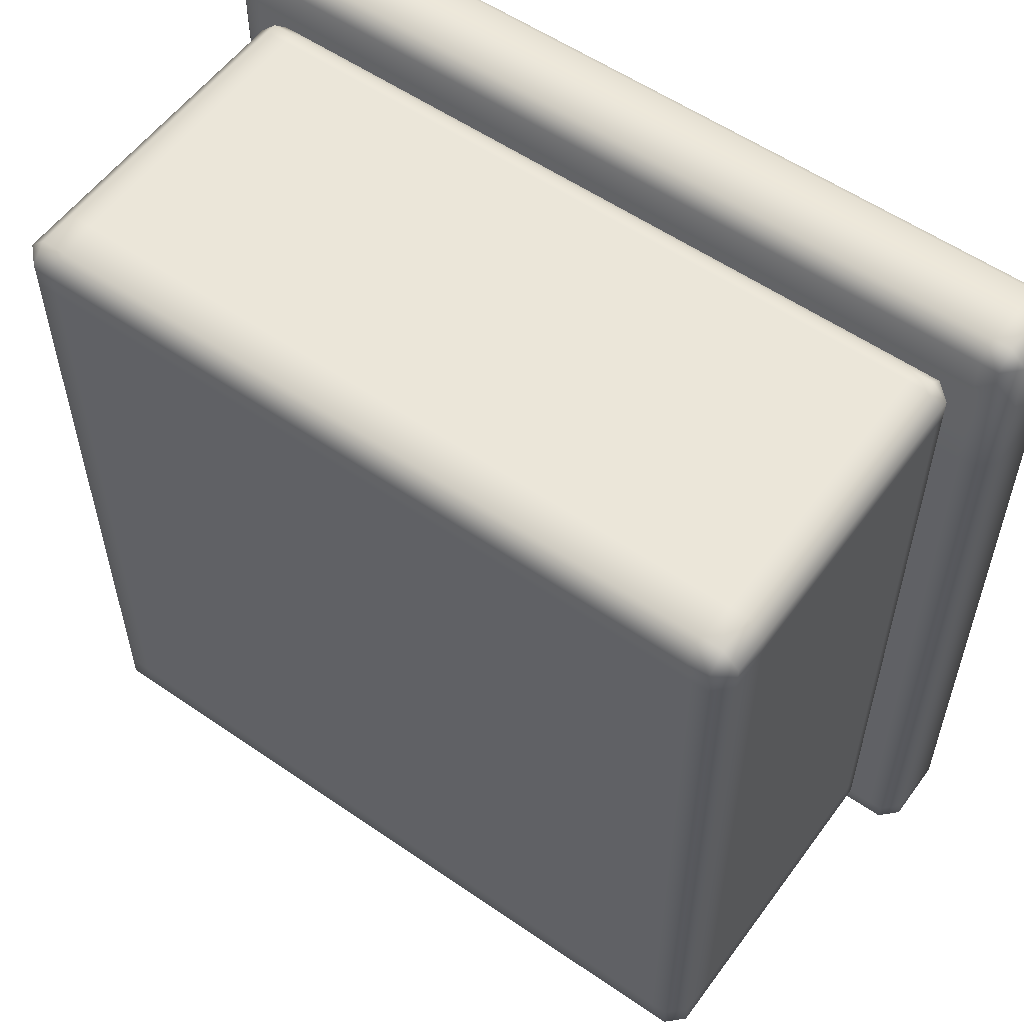
<metadata>
{"format":"obj","ext":"obj","renderer":"f3d","projection":"perspective","resolution":1024,"background":"white","views":[{"elev":56.3,"azim":-144.2,"up":"+Z"}]}
</metadata>
<code>
g Level9_pillarBase_fixed(Clone)
v -1.195 0.05002 1.3
v -1.25 0.05002 1.3
v -1.25 0.25 1.3
v -1.195 0.25 1.3
v -1.3 0.25 1.25
v -1.25 0.3 1.25
v -1.3 0.05002 1.25
v -1.25 2.861e-06 1.25
v -1.25 2.861e-06 0.8333
v -1.3 0.05002 0.8333
v -1.195 0.3 1.25
v -1.195 0.3 0.8333
v -1.25 0.3 0.8333
v -1.3 0.25 0.8333
v -1.3 0.25 0.4167
v -1.25 0.3 0.4167
v -1.3 0.25 2.861e-06
v -1.25 0.3 2.861e-06
v -1.3 0.25 -0.4167
v -1.25 0.3 -0.4167
v -1.3 0.25 -0.8333
v -1.25 0.3 -0.8333
v -1.25 2.861e-06 0.4167
v -1.3 0.05002 0.4167
v -1.25 2.861e-06 2.861e-06
v -1.3 0.05002 2.861e-06
v -1.25 2.861e-06 -0.4167
v -1.3 0.05002 -0.4167
v -1.25 2.861e-06 -0.8333
v -1.3 0.05002 -0.8333
v -1.25 2.861e-06 -1.199
v -1.3 0.05002 -1.199
v -1.195 0.3 -0.8333
v -1.195 0.3 -1.199
v -1.25 0.3 -1.199
v -1.195 0.3 -0.4167
v -1.195 0.3 2.861e-06
v -1.195 0.3 0.4167
v -0.8333 0.3 0.4167
v -0.8333 0.3 0.8333
v -0.8333 0.3 2.861e-06
v -0.8333 0.3 -0.4167
v -0.8333 0.3 -0.8333
v -0.8333 0.3 -1.199
v -0.4167 0.3 -1.199
v -0.4167 0.3 -0.8333
v -2.861e-06 0.3 -1.199
v -2.861e-06 0.3 -0.8333
v 0.4167 0.3 -1.199
v 0.4167 0.3 -0.8333
v 0.8333 0.3 -1.199
v 0.8333 0.3 -0.8333
v 1.199 0.3 -1.199
v 1.199 0.3 -0.8333
v 0.8333 0.3 -0.4167
v 1.199 0.3 -0.4167
v 0.8333 0.3 2.861e-06
v 1.199 0.3 2.861e-06
v 0.8333 0.3 0.4167
v 1.199 0.3 0.4167
v 0.8333 0.3 0.8333
v 1.199 0.3 0.8333
v 0.8333 0.3 1.25
v 1.199 0.3 1.25
v 0.8333 0.25 1.3
v 1.199 0.25 1.3
v 0.4167 0.25 1.3
v 0.4167 0.3 1.25
v -2.861e-06 0.25 1.3
v -2.861e-06 0.3 1.25
v -0.4167 0.25 1.3
v -0.4167 0.3 1.25
v -0.8333 0.25 1.3
v -0.8333 0.3 1.25
v 0.4167 0.3 0.8333
v -2.861e-06 0.3 0.8333
v -0.4167 0.3 0.8333
v 1.199 0.05002 1.3
v 0.8333 0.05002 1.3
v 0.4167 0.05002 1.3
v 0.4167 2.861e-06 1.25
v -2.861e-06 2.861e-06 1.25
v -2.861e-06 0.05002 1.3
v -0.4167 2.861e-06 1.25
v -0.4167 0.05002 1.3
v -0.8333 2.861e-06 1.25
v -0.8333 0.05002 1.3
v -1.195 2.861e-06 1.25
v 0.8333 2.861e-06 1.25
v 1.199 2.861e-06 1.25
v 1.25 0.05002 1.3
v 1.25 2.861e-06 1.25
v 1.3 0.05002 1.25
v 1.25 0.25 1.3
v 1.3 0.25 1.25
v 1.3 0.05002 0.8333
v 1.3 0.25 0.8333
v 1.25 0.3 1.25
v 1.25 0.3 0.8333
v 1.25 0.3 0.4167
v 1.3 0.25 0.4167
v 1.25 0.3 2.861e-06
v 1.3 0.25 2.861e-06
v 1.25 0.3 -0.4167
v 1.3 0.25 -0.4167
v 1.25 0.3 -0.8333
v 1.3 0.25 -0.8333
v 1.25 0.3 -1.199
v 1.3 0.25 -1.199
v 1.3 0.05002 -1.199
v 1.3 0.05002 -0.8333
v 1.3 0.05002 -0.4167
v 1.25 2.861e-06 -0.4167
v 1.25 2.861e-06 2.861e-06
v 1.3 0.05002 2.861e-06
v 1.25 2.861e-06 0.4167
v 1.3 0.05002 0.4167
v 1.25 2.861e-06 0.8333
v 1.25 2.861e-06 -0.8333
v 1.3 0.05002 -1.25
v 1.25 2.861e-06 -1.199
v 1.25 2.861e-06 -1.25
v 1.25 0.05002 -1.3
v 1.3 0.25 -1.25
v 1.25 0.25 -1.3
v 1.199 0.05002 -1.3
v 1.199 0.25 -1.3
v 1.25 0.3 -1.25
v 1.199 0.3 -1.25
v 1.199 2.861e-06 -1.25
v 0.8333 0.05002 -1.3
v 0.8333 2.861e-06 -1.25
v 0.4167 0.05002 -1.3
v 0.4167 2.861e-06 -1.25
v -2.861e-06 0.05002 -1.3
v -2.861e-06 2.861e-06 -1.25
v -0.4167 0.05002 -1.3
v -0.4167 2.861e-06 -1.25
v -0.8333 0.05002 -1.3
v -0.8333 2.861e-06 -1.25
v -0.4167 0.25 -1.3
v -0.8333 0.25 -1.3
v -0.8333 0.3 -1.25
v -1.195 0.3 -1.25
v -1.195 0.25 -1.3
v -0.4167 0.3 -1.25
v -2.861e-06 0.25 -1.3
v -2.861e-06 0.3 -1.25
v 0.4167 0.25 -1.3
v 0.4167 0.3 -1.25
v 0.8333 0.25 -1.3
v 0.8333 0.3 -1.25
v -1.195 0.05002 -1.3
v -1.25 0.05002 -1.3
v -1.195 2.861e-06 -1.25
v -1.25 2.861e-06 -1.25
v -1.3 0.05002 -1.25
v -1.25 0.25 -1.3
v -1.3 0.25 -1.25
v -1.3 0.25 -1.199
v -1.25 0.3 -1.25
v 1.027 1.236 -1.15
v 1.027 0.7831 -1.15
v 1.1 0.7831 -1.15
v 1.1 1.236 -1.15
v 1.15 1.236 -1.1
v 1.15 1.35 -1.1
v 1.1 1.35 -1.15
v 1.1 1.4 -1.1
v 1.027 1.4 -1.1
v 1.027 1.35 -1.15
v 1.15 0.7831 -1.1
v 1.1 0.3842 -1.15
v 1.15 0.3842 -1.1
v 1.1 0.35 -1.15
v 1.15 0.35 -1.1
v 1.1 0.3 -1.1
v 1.1 0.3 -1.023
v 1.15 0.35 -1.023
v 1.027 0.3842 -1.15
v 1.027 0.35 -1.15
v 1.1 1.4 -1.023
v 1.027 1.4 -1.023
v 1.15 0.3842 -1.023
v 1.15 0.7831 -1.023
v 1.15 1.236 -1.023
v 1.15 1.35 -1.023
v 1.15 1.35 -0.6141
v 1.15 1.236 -0.6141
v 1.1 0.3 -0.6141
v 0.6149 0.3842 -1.15
v 0.6149 0.35 -1.15
v 0.6149 0.7831 -1.15
v 0.6149 1.236 -1.15
v 0.2025 1.236 -1.15
v 0.2025 0.7831 -1.15
v -0.21 1.236 -1.15
v -0.21 0.7831 -1.15
v -0.6224 1.236 -1.15
v -0.6224 0.7831 -1.15
v -1.035 1.236 -1.15
v -0.6224 1.35 -1.15
v -1.035 1.35 -1.15
v -1.1 1.236 -1.15
v -1.1 1.35 -1.15
v -1.15 1.236 -1.1
v -1.15 1.35 -1.1
v -1.1 1.4 -1.1
v -1.1 1.4 -1.023
v -1.15 1.35 -1.023
v -1.15 0.7831 -1.1
v -1.1 0.7831 -1.15
v -1.15 0.3842 -1.1
v -1.1 0.3842 -1.15
v -1.15 0.35 -1.1
v -1.1 0.35 -1.15
v -1.1 0.3 -1.1
v -1.15 0.7831 -1.023
v -1.15 0.3842 -1.023
v -1.15 1.236 -1.023
v -1.035 0.3 -1.1
v -1.035 0.35 -1.15
v -1.15 0.35 -1.023
v -1.15 0.3842 -0.6141
v -1.15 0.35 -0.6141
v -1.1 0.3 -1.023
v -1.15 1.236 -0.6141
v -1.15 0.7831 -0.6141
v -1.035 0.3842 -1.15
v -0.6224 0.3 -1.1
v -0.6224 0.35 -1.15
v -0.6224 0.3842 -1.15
v -1.035 0.7831 -1.15
v -0.21 0.3842 -1.15
v 0.2025 0.3842 -1.15
v -0.21 0.35 -1.15
v 0.2025 0.35 -1.15
v 0.6149 0.3 -1.1
v 1.027 0.3 -1.1
v 0.2025 0.3 -1.1
v -0.21 0.3 -1.1
v -1.1 0.3 1.1
v -1.15 0.35 1.1
v -1.1 0.35 1.15
v -1.15 0.3842 1.1
v -1.1 0.3842 1.15
v -1.15 0.7831 1.1
v -1.1 0.7831 1.15
v -1.15 1.236 1.1
v -1.1 1.236 1.15
v -1.15 1.35 1.1
v -1.1 1.35 1.15
v -1.1 1.4 1.1
v -1.15 1.35 1.021
v -1.15 1.236 1.021
v -1.035 1.236 1.15
v -1.035 0.7831 1.15
v -1.035 0.3842 1.15
v -1.035 0.35 1.15
v -1.035 1.4 1.1
v -1.035 1.35 1.15
v -1.1 1.4 1.021
v -1.035 1.4 1.021
v -0.6224 1.4 1.1
v -0.6224 1.35 1.15
v -0.6224 0.3842 1.15
v -0.6224 0.35 1.15
v -0.6224 0.7831 1.15
v -0.6224 1.236 1.15
v -1.035 0.3 1.1
v -0.6224 0.3 1.1
v -0.21 0.35 1.15
v -0.21 0.3 1.1
v 0.2025 0.35 1.15
v 0.2025 0.3 1.1
v 0.6149 0.35 1.15
v 0.6149 0.3 1.1
v 1.027 0.35 1.15
v 1.027 0.3 1.1
v 1.1 0.35 1.15
v 1.1 0.3 1.1
v 1.15 0.35 1.1
v 1.1 0.3842 1.15
v 1.15 0.3842 1.1
v 1.1 0.7831 1.15
v 1.15 0.7831 1.1
v 1.1 1.236 1.15
v 1.15 1.236 1.1
v 1.1 1.35 1.15
v 1.15 1.35 1.1
v 1.1 1.4 1.1
v 1.15 0.7831 1.021
v 1.15 0.3842 1.021
v 1.027 1.35 1.15
v 1.027 1.236 1.15
v 1.15 1.236 1.021
v 1.1 1.4 1.021
v 1.15 1.35 1.021
v 1.027 1.4 1.021
v 1.027 1.4 1.1
v 1.027 0.7831 1.15
v 0.6149 1.4 1.021
v 0.6149 1.4 1.1
v 0.6149 1.35 1.15
v 0.6149 1.236 1.15
v 0.2025 1.35 1.15
v 0.2025 1.236 1.15
v -0.21 1.35 1.15
v -0.21 1.236 1.15
v 0.2025 1.4 1.021
v 0.2025 1.4 1.1
v -0.21 1.4 1.021
v -0.21 1.4 1.1
v -0.6224 1.4 1.021
v 0.2025 0.7831 1.15
v 0.6149 0.7831 1.15
v -0.21 0.7831 1.15
v 0.6149 0.3842 1.15
v 1.027 0.3842 1.15
v 0.2025 0.3842 1.15
v -0.21 0.3842 1.15
v -1.1 0.3 1.021
v -1.15 0.35 1.021
v -1.15 0.3842 1.021
v -1.15 0.7831 1.021
v -1.1 0.3 0.6124
v -1.15 0.35 0.6124
v -1.1 0.3 0.2036
v -1.15 0.35 0.2036
v -1.1 0.3 -0.2053
v -1.15 0.35 -0.2053
v -1.1 0.3 -0.6141
v -1.15 0.3842 0.6124
v -1.15 0.7831 0.6124
v -1.15 0.3842 0.2036
v -1.15 0.7831 0.2036
v -1.15 0.3842 -0.2053
v -1.15 0.7831 -0.2053
v -1.15 1.236 0.6124
v -1.15 1.35 0.6124
v -1.15 1.35 0.2036
v -1.15 1.236 0.2036
v -1.15 1.35 -0.2053
v -1.15 1.236 -0.2053
v -1.15 1.35 -0.6141
v -1.1 1.4 -0.6141
v -1.035 1.4 -0.6141
v -1.035 1.4 -1.023
v -1.035 1.4 -1.1
v -0.6224 1.4 -1.1
v -0.21 1.35 -1.15
v -0.21 1.4 -1.1
v 0.2025 1.35 -1.15
v 0.2025 1.4 -1.1
v 0.6149 1.35 -1.15
v 0.6149 1.4 -1.1
v 0.6149 1.4 -1.023
v -0.6224 1.4 -1.023
v -0.21 1.4 -1.023
v 0.2025 1.4 -1.023
v 1.027 1.4 -0.6141
v 1.1 1.4 -0.6141
v 1.15 1.35 -0.2053
v 1.1 1.4 -0.2053
v 1.15 1.35 0.2036
v 1.1 1.4 0.2036
v 1.15 1.35 0.6124
v 1.1 1.4 0.6124
v 1.027 1.4 0.6124
v 0.6149 1.4 0.6124
v 0.2025 1.4 0.6124
v -0.21 1.4 0.6124
v -0.6224 1.4 0.6124
v -1.035 1.4 0.6124
v -1.1 1.4 0.6124
v -1.1 1.4 0.2036
v -1.035 1.4 0.2036
v -1.1 1.4 -0.2053
v -1.035 1.4 -0.2053
v -0.6224 1.4 -0.2053
v -0.6224 1.4 -0.6141
v -0.6224 1.4 0.2036
v -0.21 1.4 -0.6141
v -0.21 1.4 -0.2053
v -0.21 1.4 0.2036
v 0.2025 1.4 -0.6141
v 0.2025 1.4 -0.2053
v 0.2025 1.4 0.2036
v 0.6149 1.4 -0.6141
v 1.027 1.4 -0.2053
v 1.027 1.4 0.2036
v 0.6149 1.4 -0.2053
v 0.6149 1.4 0.2036
v 1.15 0.35 1.021
v 1.1 0.3 1.021
v 1.15 0.3842 0.6124
v 1.15 0.35 0.6124
v 1.15 0.7831 0.6124
v 1.15 1.236 0.6124
v 1.15 0.7831 0.2036
v 1.15 0.3842 0.2036
v 1.15 0.7831 -0.2053
v 1.15 0.3842 -0.2053
v 1.15 0.7831 -0.6141
v 1.15 0.3842 -0.6141
v 1.15 1.236 -0.2053
v 1.15 1.236 0.2036
v 1.15 0.35 -0.6141
v 1.15 0.35 -0.2053
v 1.15 0.35 0.2036
v 1.1 0.3 0.6124
v 1.1 0.3 0.2036
v 1.1 0.3 -0.2053
g Level9_pillarBase_fixed(Clone)_0
f 3 2 1
f 4 3 1
f 3 5 2
f 6 5 3
f 5 7 2
f 2 7 8
f 1 2 8
f 8 7 9
f 7 10 9
f 3 4 11
f 6 3 11
f 6 11 12
f 13 6 12
f 14 5 6
f 13 14 6
f 14 10 7
f 5 14 7
f 15 14 13
f 14 15 10
f 16 15 13
f 17 15 16
f 18 17 16
f 19 17 18
f 20 19 18
f 21 19 20
f 22 21 20
f 9 10 23
f 10 24 23
f 15 24 10
f 15 17 24
f 23 24 25
f 24 26 25
f 17 26 24
f 17 19 26
f 25 26 27
f 26 28 27
f 19 28 26
f 19 21 28
f 27 28 29
f 28 30 29
f 21 30 28
f 29 30 31
f 30 32 31
f 22 20 33
f 22 33 34
f 35 22 34
f 20 36 33
f 20 18 36
f 18 37 36
f 18 16 37
f 16 38 37
f 16 13 38
f 13 12 38
f 38 12 39
f 12 40 39
f 38 39 41
f 37 38 41
f 37 41 42
f 36 37 42
f 36 42 43
f 33 36 43
f 33 43 44
f 44 43 45
f 43 46 45
f 45 46 47
f 46 48 47
f 47 48 49
f 48 50 49
f 49 50 51
f 50 52 51
f 51 52 53
f 52 54 53
f 52 55 54
f 55 56 54
f 55 57 56
f 57 58 56
f 57 59 58
f 59 60 58
f 59 61 60
f 61 62 60
f 61 63 62
f 63 64 62
f 63 65 64
f 65 66 64
f 67 65 63
f 68 67 63
f 68 63 61
f 69 67 68
f 70 69 68
f 71 69 70
f 72 71 70
f 73 71 72
f 74 73 72
f 75 68 61
f 70 68 75
f 76 70 75
f 72 70 76
f 77 72 76
f 74 72 77
f 40 74 77
f 66 65 78
f 65 79 78
f 65 67 79
f 67 80 79
f 67 69 80
f 79 80 81
f 81 80 82
f 80 83 82
f 69 83 80
f 69 71 83
f 82 83 84
f 83 85 84
f 71 85 83
f 71 73 85
f 84 85 86
f 85 87 86
f 73 87 85
f 86 87 88
f 87 1 88
f 89 79 81
f 78 79 89
f 88 1 8
f 4 1 87
f 73 4 87
f 4 73 74
f 11 4 74
f 11 74 40
f 12 11 40
f 90 78 89
f 91 78 90
f 92 91 90
f 93 91 92
f 91 93 94
f 93 95 94
f 95 93 96
f 96 93 92
f 97 95 96
f 94 95 98
f 95 97 99
f 98 95 99
f 99 97 100
f 97 101 100
f 100 101 102
f 101 103 102
f 102 103 104
f 103 105 104
f 104 105 106
f 105 107 106
f 106 107 108
f 107 109 108
f 109 107 110
f 107 111 110
f 107 105 111
f 105 112 111
f 105 103 112
f 111 112 113
f 113 112 114
f 112 115 114
f 103 115 112
f 103 101 115
f 114 115 116
f 115 117 116
f 116 117 118
f 117 96 118
f 118 96 92
f 119 111 113
f 110 111 119
f 101 117 115
f 97 96 117
f 101 97 117
f 109 110 120
f 120 110 121
f 121 110 119
f 122 120 121
f 123 120 122
f 120 123 124
f 123 125 124
f 125 123 126
f 126 123 122
f 127 125 126
f 124 125 128
f 125 127 129
f 128 125 129
f 130 126 122
f 131 126 130
f 127 126 131
f 132 131 130
f 133 131 132
f 134 133 132
f 135 133 134
f 136 135 134
f 137 135 136
f 138 137 136
f 139 137 138
f 140 139 138
f 141 137 139
f 142 141 139
f 141 142 143
f 143 142 144
f 142 145 144
f 146 141 143
f 147 141 146
f 147 135 137
f 141 147 137
f 148 147 146
f 149 147 148
f 147 149 135
f 150 149 148
f 151 149 150
f 152 151 150
f 142 139 153
f 145 142 153
f 153 139 140
f 149 151 133
f 149 133 135
f 151 131 133
f 145 153 154
f 154 153 155
f 156 154 155
f 157 154 156
f 154 157 158
f 157 159 158
f 159 157 32
f 32 157 156
f 160 159 32
f 158 159 161
f 159 160 35
f 161 159 35
f 158 145 154
f 145 158 161
f 144 145 161
f 161 35 144
f 155 153 140
f 35 34 144
f 144 34 143
f 34 44 143
f 34 33 44
f 31 32 156
f 143 44 146
f 44 45 146
f 146 45 148
f 45 47 148
f 148 47 150
f 47 49 150
f 150 49 152
f 49 51 152
f 152 51 129
f 129 127 152
f 127 151 152
f 151 127 131
f 51 53 129
f 129 53 128
f 53 108 128
f 53 54 108
f 54 106 108
f 54 56 106
f 56 104 106
f 56 58 104
f 58 102 104
f 58 60 102
f 60 100 102
f 60 62 100
f 62 99 100
f 62 64 99
f 64 98 99
f 64 66 98
f 66 94 98
f 94 66 91
f 66 78 91
f 164 163 162
f 165 164 162
f 164 165 166
f 166 165 167
f 165 168 167
f 165 162 168
f 167 168 169
f 169 168 170
f 168 171 170
f 162 171 168
f 172 164 166
f 173 164 172
f 164 173 163
f 174 173 172
f 175 173 174
f 176 175 174
f 175 176 177
f 177 176 178
f 176 179 178
f 179 176 174
f 173 175 180
f 173 180 163
f 175 181 180
f 181 175 177
f 182 169 170
f 183 182 170
f 184 179 174
f 184 174 172
f 185 184 172
f 185 172 166
f 186 185 166
f 186 166 187
f 166 167 187
f 187 167 169
f 182 187 169
f 186 187 188
f 188 187 182
f 189 186 188
f 178 179 190
f 180 181 191
f 181 192 191
f 180 191 193
f 163 180 193
f 163 193 194
f 162 163 194
f 194 193 195
f 193 196 195
f 193 191 196
f 195 196 197
f 196 198 197
f 197 198 199
f 198 200 199
f 199 200 201
f 199 201 202
f 201 203 202
f 201 204 203
f 204 205 203
f 204 206 205
f 206 207 205
f 205 207 208
f 203 205 208
f 208 207 209
f 207 210 209
f 211 206 204
f 212 211 204
f 213 211 212
f 214 213 212
f 215 213 214
f 216 215 214
f 215 216 217
f 211 213 218
f 213 219 218
f 213 215 219
f 211 218 220
f 206 211 220
f 220 210 207
f 206 220 207
f 217 216 221
f 216 222 221
f 222 216 214
f 215 223 219
f 223 215 217
f 219 223 224
f 223 225 224
f 226 223 217
f 225 223 226
f 220 218 227
f 218 228 227
f 219 224 228
f 218 219 228
f 229 222 214
f 221 222 230
f 222 231 230
f 231 222 229
f 232 231 229
f 232 229 233
f 233 229 212
f 229 214 212
f 233 212 204
f 201 233 204
f 200 233 201
f 200 232 233
f 234 232 200
f 198 234 200
f 235 234 198
f 196 235 198
f 191 235 196
f 236 231 232
f 234 236 232
f 237 236 234
f 235 237 234
f 192 237 235
f 191 192 235
f 237 192 238
f 238 192 239
f 192 181 239
f 239 181 177
f 240 237 238
f 236 237 240
f 241 236 240
f 231 236 241
f 230 231 241
f 244 243 242
f 245 243 244
f 246 245 244
f 247 245 246
f 248 247 246
f 249 247 248
f 250 249 248
f 251 249 250
f 252 251 250
f 253 251 252
f 249 251 254
f 254 251 253
f 255 249 254
f 250 248 256
f 250 256 252
f 248 257 256
f 248 246 257
f 246 258 257
f 246 244 258
f 244 259 258
f 253 252 260
f 252 261 260
f 256 261 252
f 253 260 262
f 262 254 253
f 260 263 262
f 260 261 264
f 260 264 263
f 261 265 264
f 258 259 266
f 259 267 266
f 258 266 268
f 257 258 268
f 257 268 269
f 256 257 269
f 269 265 261
f 256 269 261
f 267 259 270
f 270 259 242
f 259 244 242
f 271 267 270
f 272 267 271
f 273 272 271
f 274 272 273
f 275 274 273
f 276 274 275
f 277 276 275
f 278 276 277
f 279 278 277
f 280 278 279
f 281 280 279
f 282 280 281
f 280 282 283
f 278 280 283
f 282 284 283
f 283 284 285
f 284 286 285
f 285 286 287
f 286 288 287
f 287 288 289
f 288 290 289
f 289 290 291
f 286 284 292
f 284 293 292
f 284 282 293
f 287 289 294
f 294 289 291
f 295 287 294
f 286 292 296
f 288 286 296
f 288 296 290
f 291 290 297
f 290 298 297
f 296 298 290
f 291 297 299
f 300 291 299
f 300 294 291
f 301 285 287
f 295 301 287
f 300 299 302
f 303 300 302
f 295 294 304
f 304 294 300
f 303 304 300
f 305 295 304
f 305 304 306
f 306 304 303
f 307 305 306
f 307 306 308
f 309 307 308
f 309 308 265
f 269 309 265
f 303 302 310
f 311 303 310
f 311 306 303
f 308 306 311
f 311 310 312
f 313 311 312
f 313 308 311
f 265 308 313
f 313 312 314
f 264 313 314
f 264 265 313
f 264 314 263
f 307 315 305
f 315 316 305
f 305 316 295
f 316 301 295
f 269 268 309
f 268 317 309
f 317 315 307
f 309 317 307
f 316 318 301
f 318 319 301
f 301 319 285
f 319 283 285
f 319 278 283
f 320 318 316
f 315 320 316
f 321 320 315
f 317 321 315
f 266 321 317
f 268 266 317
f 276 278 319
f 318 276 319
f 274 276 318
f 320 274 318
f 272 274 320
f 321 272 320
f 267 272 321
f 266 267 321
f 124 109 120
f 109 124 128
f 108 109 128
f 160 21 22
f 35 160 22
f 21 160 30
f 160 32 30
f 243 323 322
f 242 243 322
f 323 243 245
f 324 323 245
f 324 245 247
f 325 324 247
f 325 247 249
f 255 325 249
f 322 323 326
f 323 327 326
f 327 323 324
f 326 327 328
f 327 329 328
f 328 329 330
f 329 331 330
f 330 331 332
f 331 225 332
f 332 225 226
f 333 324 325
f 333 327 324
f 329 327 333
f 334 333 325
f 334 325 255
f 335 333 334
f 335 329 333
f 331 329 335
f 336 335 334
f 337 335 336
f 337 331 335
f 225 331 337
f 338 337 336
f 224 337 338
f 224 225 337
f 228 224 338
f 336 334 339
f 339 334 255
f 339 255 340
f 255 254 340
f 339 340 341
f 342 339 341
f 342 336 339
f 338 336 342
f 342 341 343
f 344 342 343
f 344 338 342
f 228 338 344
f 344 343 345
f 227 344 345
f 227 228 344
f 227 345 210
f 210 345 346
f 209 210 346
f 220 227 210
f 346 347 209
f 347 348 209
f 209 348 208
f 348 349 208
f 349 203 208
f 202 203 349
f 350 202 349
f 351 202 350
f 352 351 350
f 353 351 352
f 354 353 352
f 355 353 354
f 356 355 354
f 171 355 356
f 170 171 356
f 183 170 356
f 357 183 356
f 357 356 354
f 358 350 349
f 348 358 349
f 359 352 350
f 358 359 350
f 360 354 352
f 359 360 352
f 360 357 354
f 194 355 171
f 162 194 171
f 195 353 355
f 194 195 355
f 195 197 353
f 197 351 353
f 197 199 351
f 199 202 351
f 361 183 357
f 361 362 183
f 362 182 183
f 362 188 182
f 363 188 362
f 364 363 362
f 364 362 361
f 365 363 364
f 366 365 364
f 367 365 366
f 368 367 366
f 298 367 368
f 297 298 368
f 297 368 369
f 299 297 369
f 299 369 370
f 302 299 370
f 302 370 371
f 310 302 371
f 310 371 372
f 312 310 372
f 312 372 373
f 314 312 373
f 314 373 374
f 263 314 374
f 263 374 375
f 262 263 375
f 375 374 376
f 374 377 376
f 374 373 377
f 376 377 378
f 377 379 378
f 378 379 346
f 379 347 346
f 379 380 347
f 380 381 347
f 347 381 348
f 381 358 348
f 382 380 379
f 377 382 379
f 373 382 377
f 381 383 358
f 383 359 358
f 384 383 381
f 380 384 381
f 385 384 380
f 382 385 380
f 372 385 382
f 373 372 382
f 383 386 359
f 386 360 359
f 387 386 383
f 384 387 383
f 388 387 384
f 385 388 384
f 371 388 385
f 372 371 385
f 386 389 360
f 389 357 360
f 389 361 357
f 390 361 389
f 390 364 361
f 366 364 390
f 391 366 390
f 368 366 391
f 369 368 391
f 392 390 389
f 391 390 392
f 392 389 386
f 387 392 386
f 393 391 392
f 369 391 393
f 393 392 387
f 388 393 387
f 370 369 393
f 370 393 388
f 371 370 388
f 282 394 293
f 394 282 281
f 395 394 281
f 293 394 396
f 394 397 396
f 397 394 395
f 293 396 398
f 292 293 398
f 292 398 399
f 296 292 399
f 398 396 400
f 396 401 400
f 396 397 401
f 400 401 402
f 401 403 402
f 402 403 404
f 403 405 404
f 404 405 185
f 405 184 185
f 404 185 186
f 189 404 186
f 402 404 189
f 406 402 189
f 400 402 406
f 407 400 406
f 398 400 407
f 399 398 407
f 405 408 184
f 408 179 184
f 179 408 190
f 409 408 405
f 403 409 405
f 410 409 403
f 401 410 403
f 397 410 401
f 410 397 411
f 411 397 395
f 412 410 411
f 409 410 412
f 413 409 412
f 408 409 413
f 190 408 413
f 407 406 365
f 407 365 367
f 399 407 367
f 399 367 298
f 296 399 298
f 406 363 365
f 406 189 363
f 189 188 363
f 340 254 262
f 375 340 262
f 341 340 375
f 376 341 375
f 343 341 376
f 378 343 376
f 345 343 378
f 346 345 378

</code>
